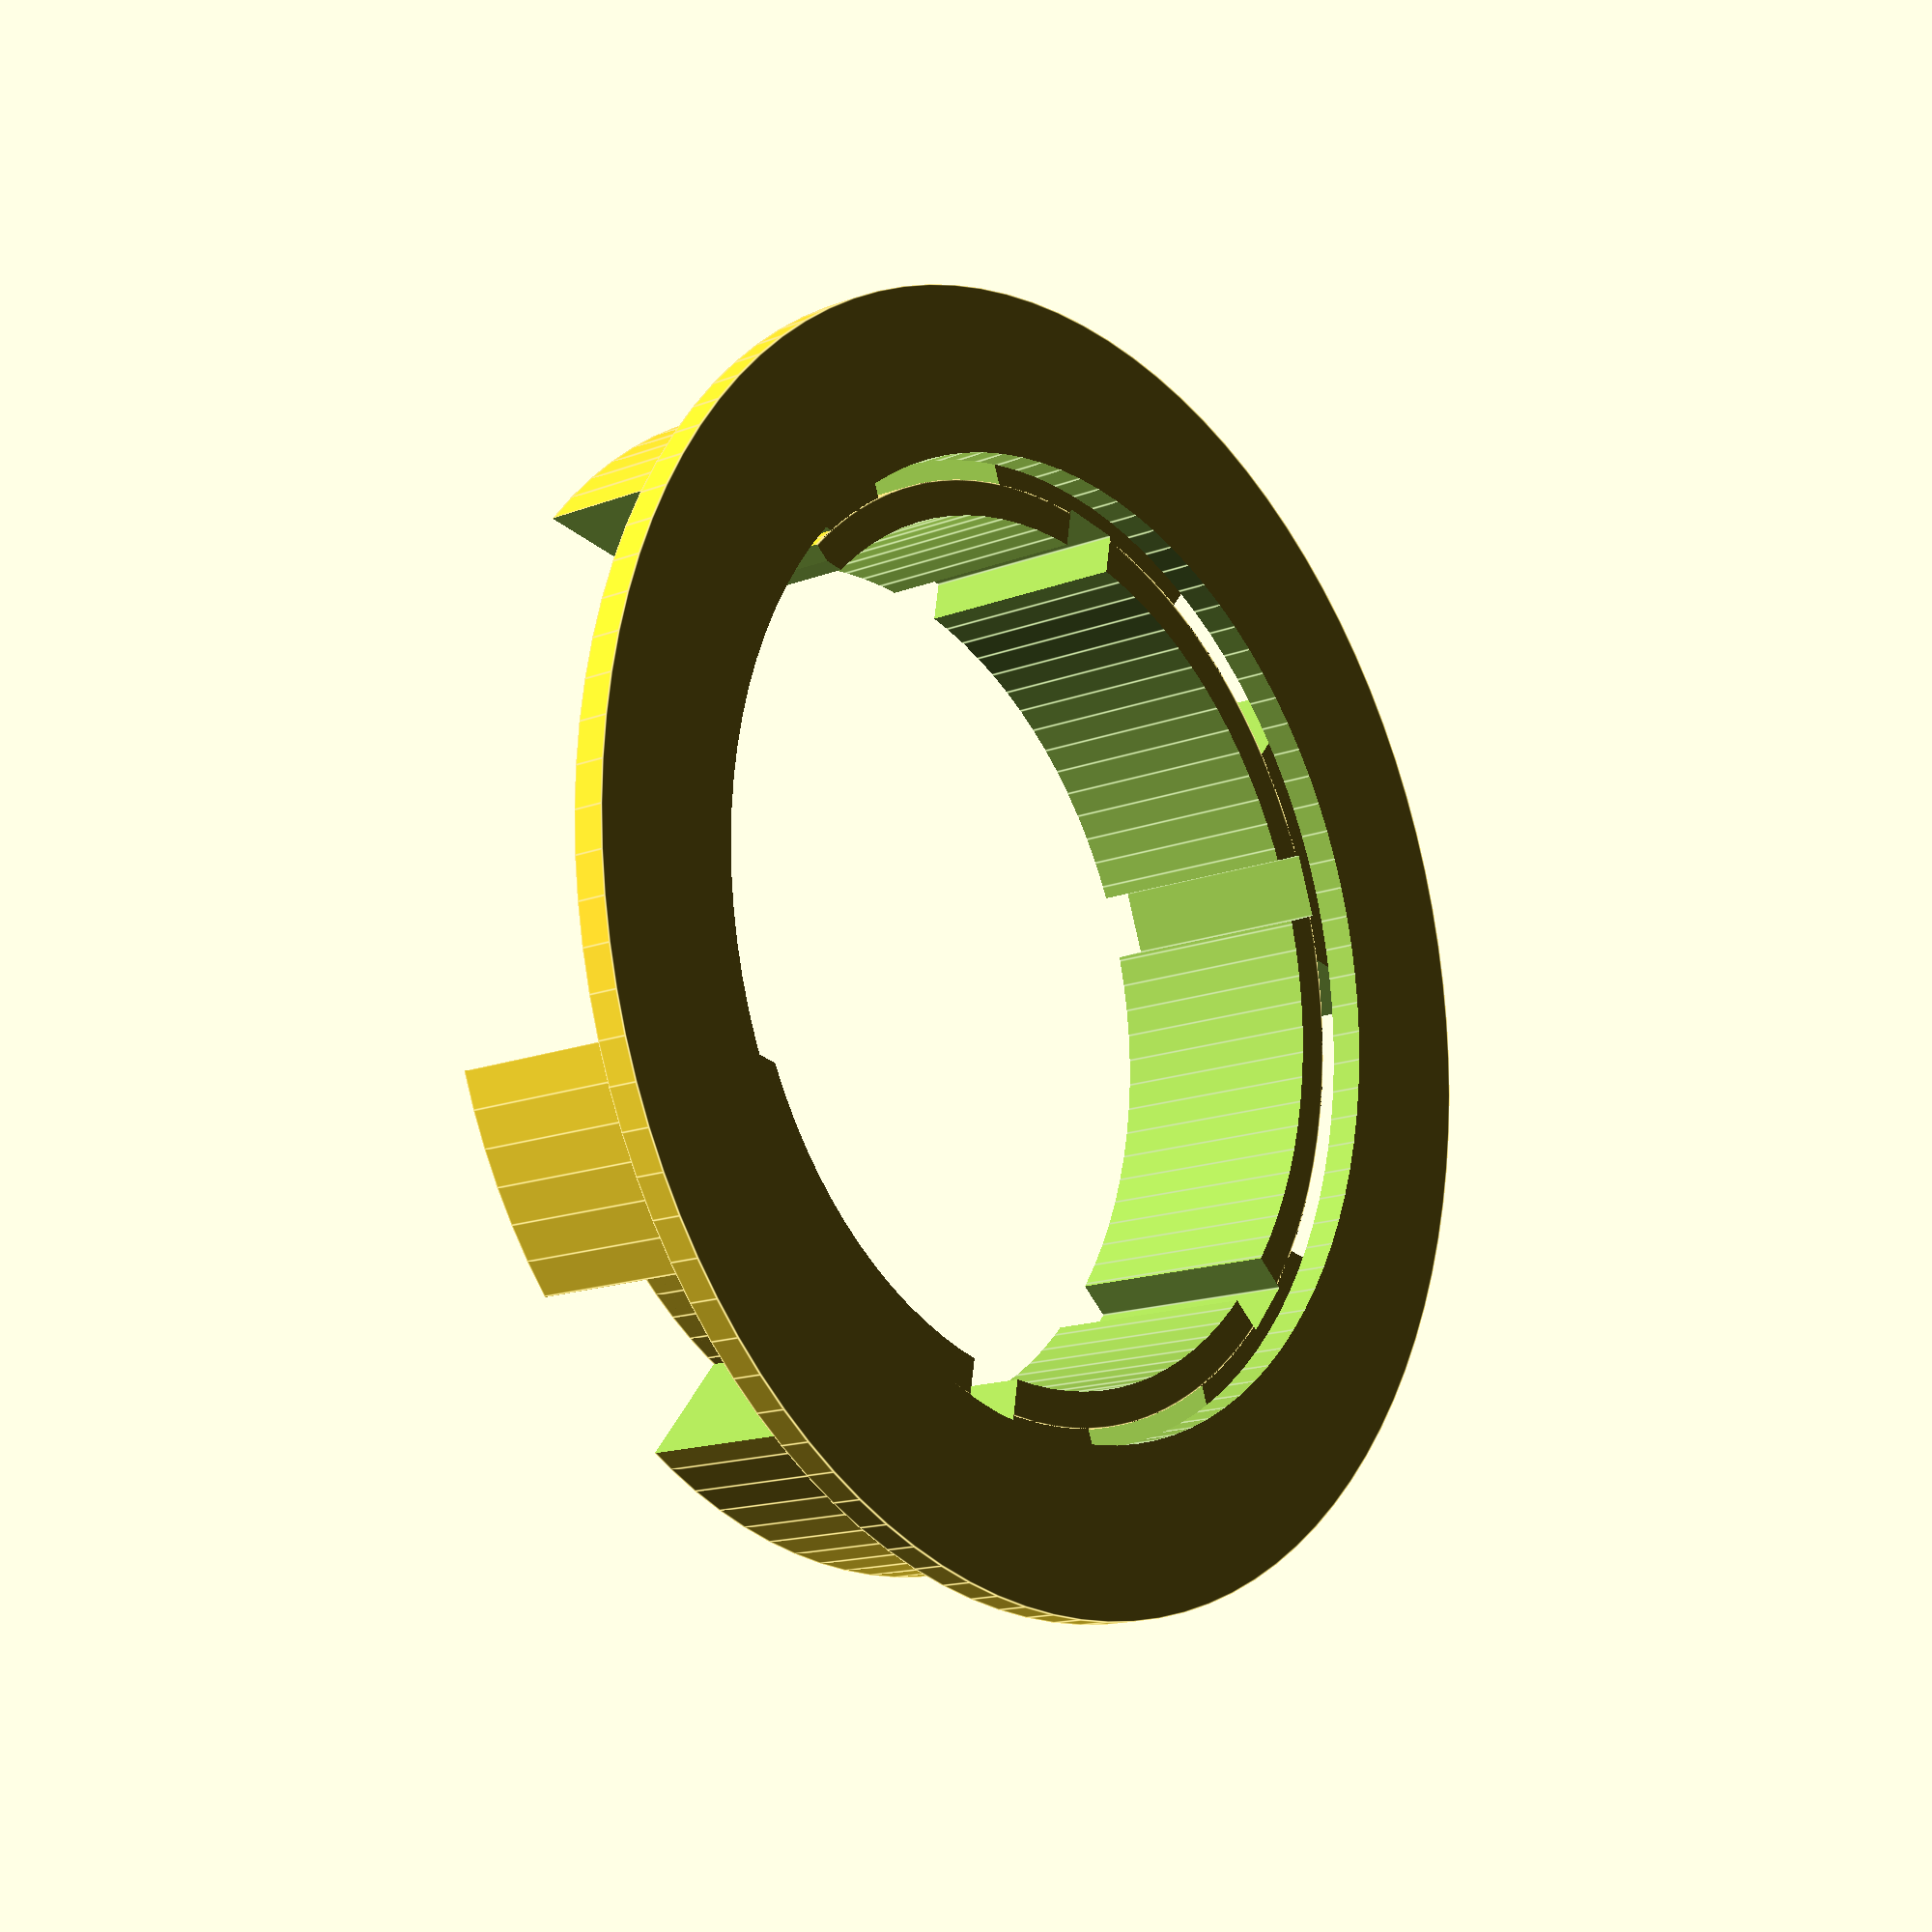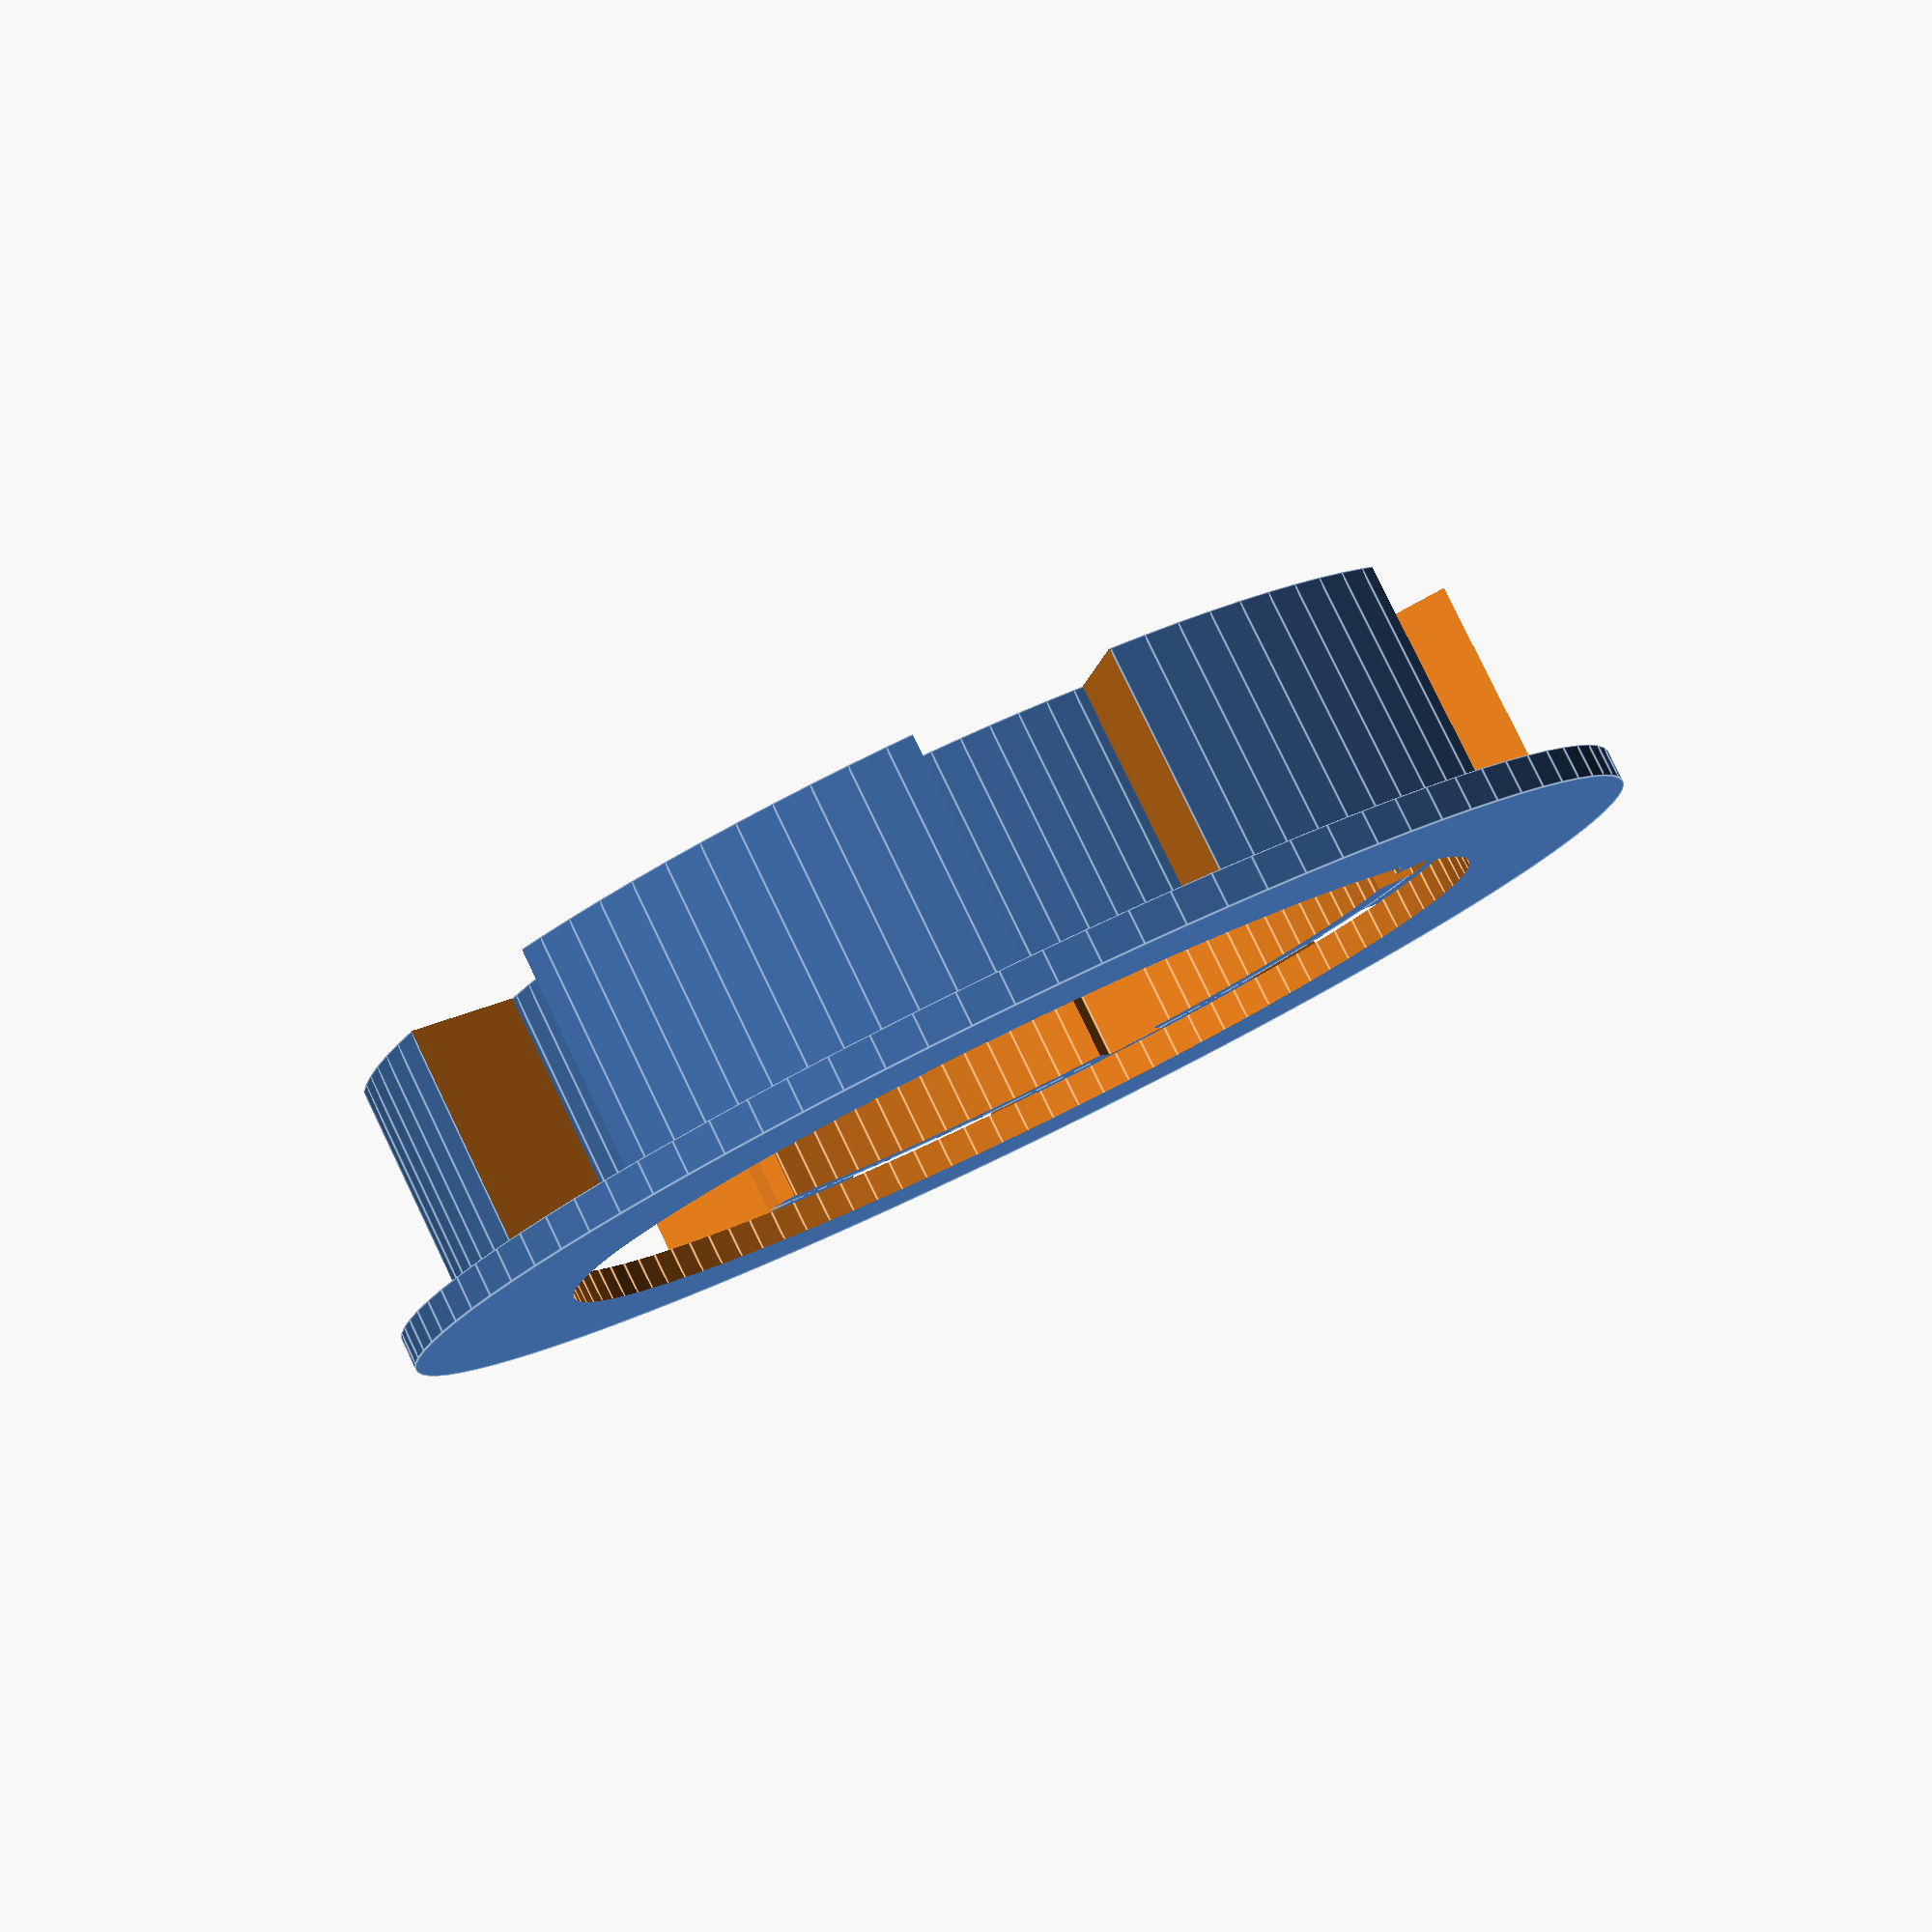
<openscad>

// Comment out follwing line for main bit (inner)
END_BIT = true;

inner_dia = 26.6;
inner_fin_dia = 29;

flange_dia = 30;
flange_height = 1;
flange_extra = 2;

fin_width = 2;
fin_count = 6;
blind_fin_dia = 28.8;
// blind_fin_width = 2.5;
blind_fin_width = 6;
// blind_big_fin_width = 9;
blind_big_fin_width1 = 17.5;
blind_big_fin_width2 = 10;
outer_dia = 36.3;

notch_depth = .2;
notch_width = 1;
notch_height = 16;

$fn=100;

if (END_BIT == undef){
    mainbit(25);
    // notch to hold in place
    color("Blue"){
        rotate(220) {translate([(inner_dia / 2)-notch_depth, 0, notch_height]) {
            cube([notch_depth, notch_width, notch_depth], center=true);
    }
}}
}

if (END_BIT == true) {
    height=7;
    // Flange
    difference () {
        cylinder (h = flange_height, d=outer_dia + flange_extra * 2, center = false);
        translate([0,0,-.1]) cylinder (h = height, d=flange_dia, center = false);
    }
    translate([0,0,flange_height]) mainbit(height);
}

module mainbit(height){
difference () {
    cylinder (h = height, d=outer_dia, center = false);
    // Remove the main inner cylinder
    cylinder (h = height*3, d=inner_dia, center = true);
    // Remove the blind fins
    for (a = [0: 360 / fin_count : 360-1]) {
        rotate (a) {
            difference() {
                translate([0, -blind_fin_width/ 2, -.1]) {
                    cube ([outer_dia, blind_fin_width, height+.2]);
                }
                cylinder (h = height, d=blind_fin_dia, center = false);
            }
        }
    }

    // Remove the motor inner fins
    difference() {
        union() {
            for (a = [360 / fin_count/2: 360 / fin_count : 179]) {
                rotate (a) {
                    translate([-inner_fin_dia / 2, -fin_width / 2, -.1]) {
                        cube ([inner_fin_dia, fin_width, height+.2]);
                    }
                }
            }
        }
        // Put in an end stop to prevent motor pushing past insert
        translate([0, 0, notch_height]) cylinder(d=inner_fin_dia, h=1); 
        // And the big bit from the stop
    }

    // Remove the blind big fins
    bigfin(0, blind_big_fin_width1, height, blind_fin_dia);
    bigfin(180, blind_big_fin_width2, height, blind_fin_dia);

    // Remove the "leftover" bit on the big side
    cutout = 15.5;
    translate([0, -cutout/2, -.1]) cube([outer_dia, cutout, height+.2]);
}
}

module bigfin(angle, width, height, innerd) {
    rotate (angle) {
        difference() {
            translate([0, -width/ 2, -.1]) {
                cube ([outer_dia, width, height+.2]);
            }
            cylinder (h = height, d=innerd, center = false);
        }
    }
}
</openscad>
<views>
elev=195.1 azim=170.2 roll=50.4 proj=p view=edges
elev=277.9 azim=19.4 roll=154.2 proj=p view=edges
</views>
